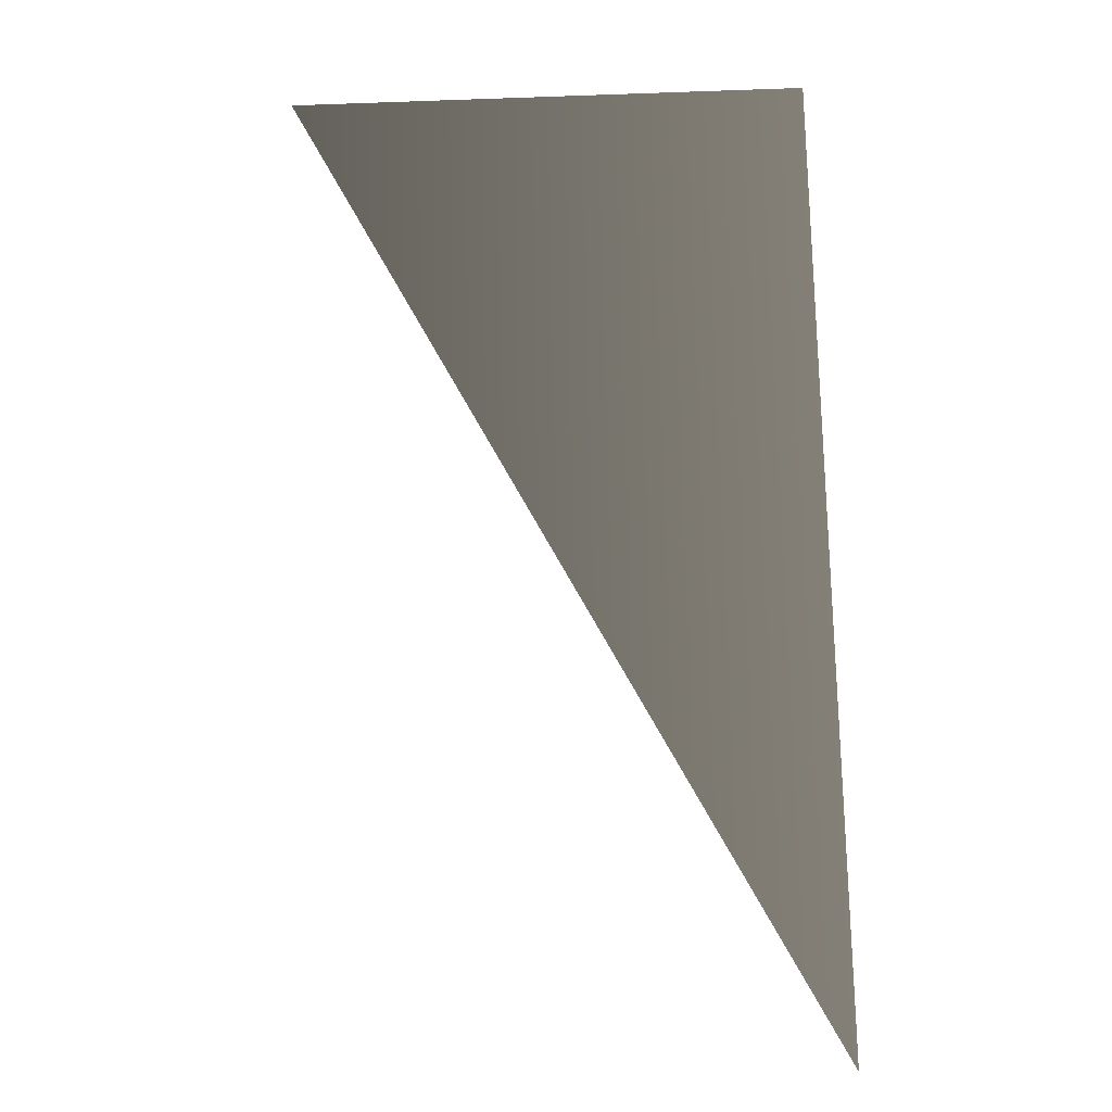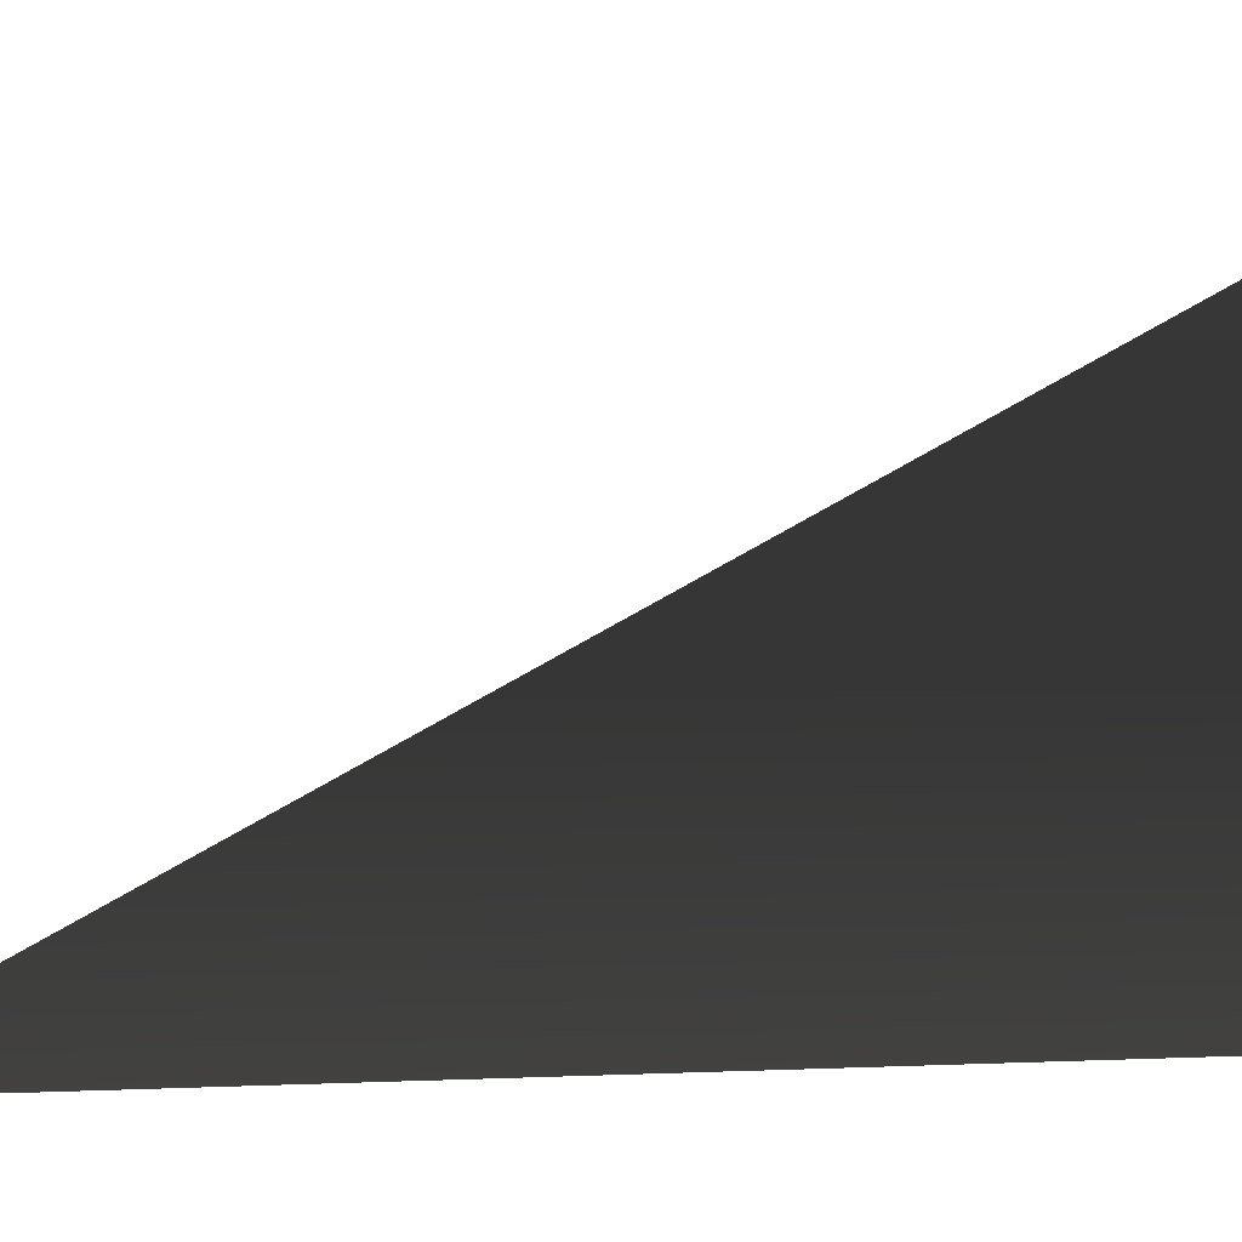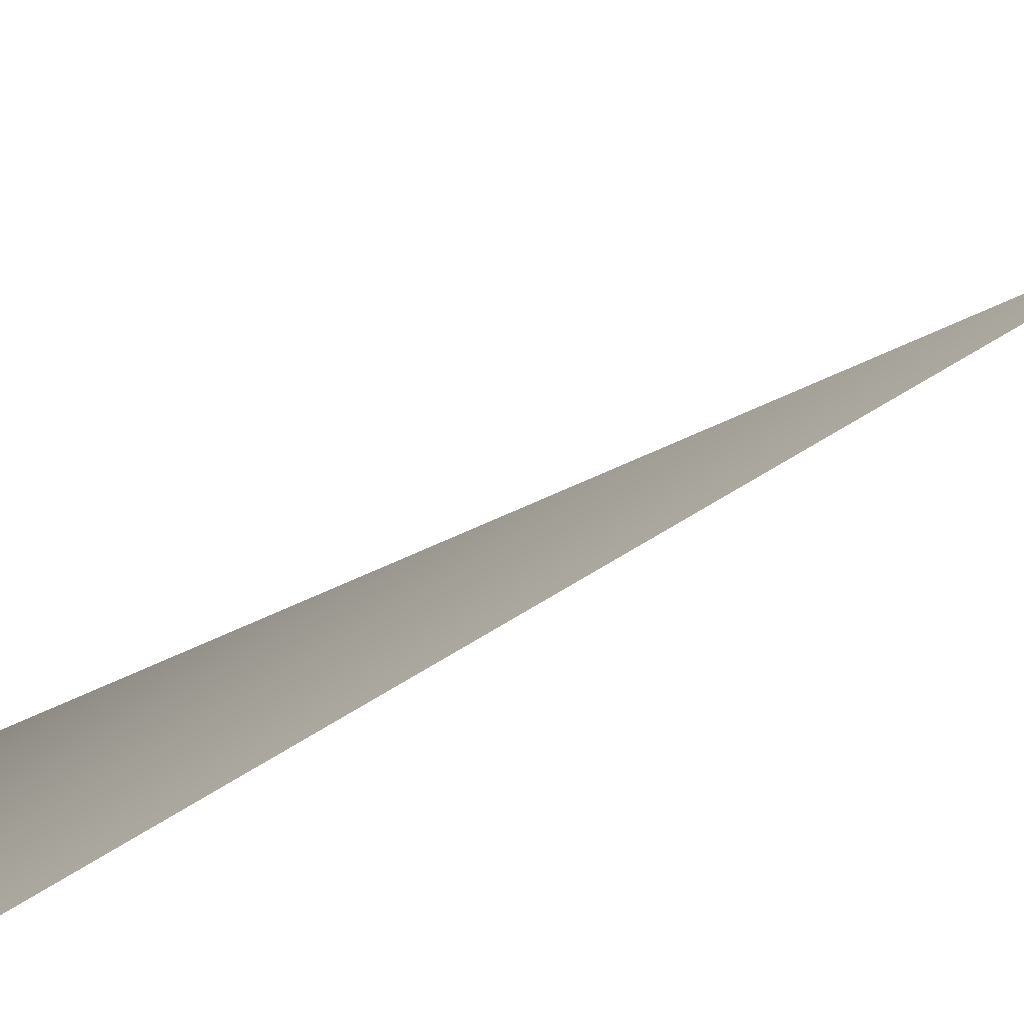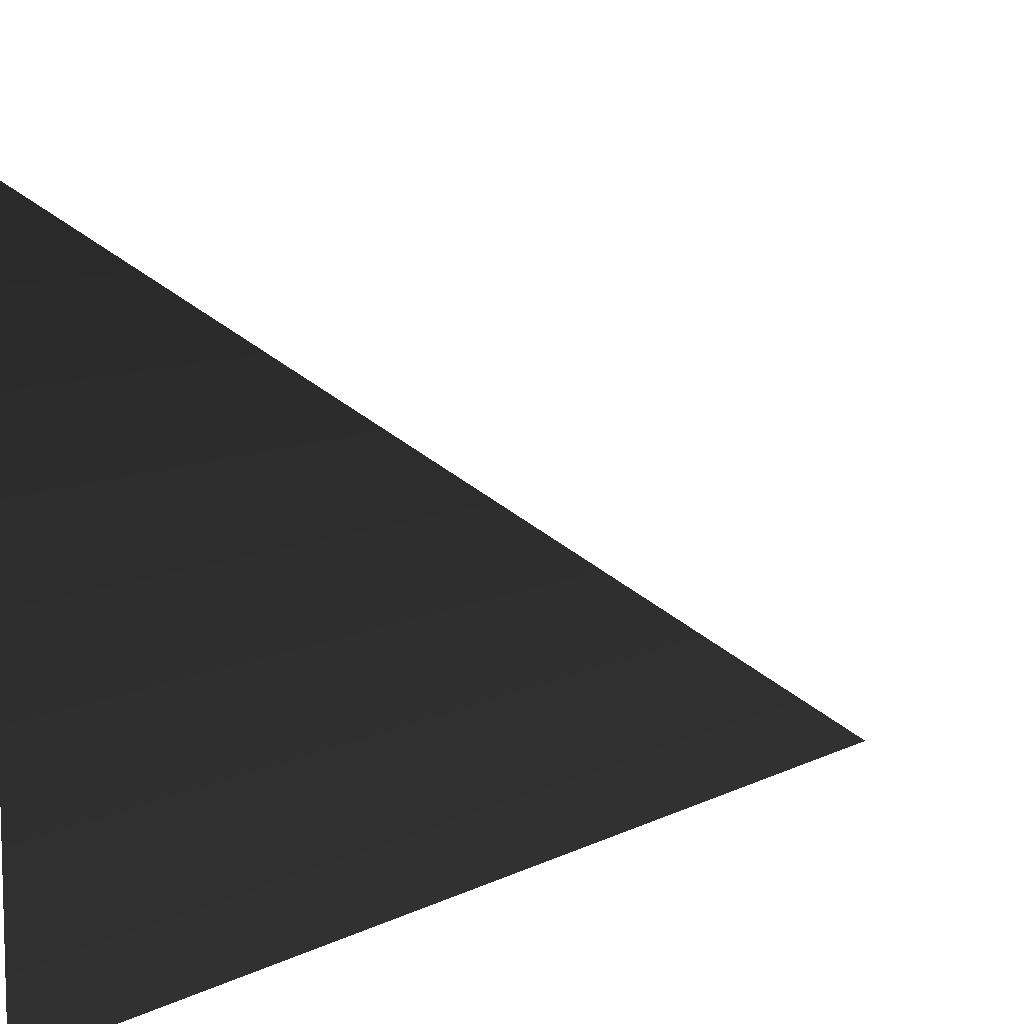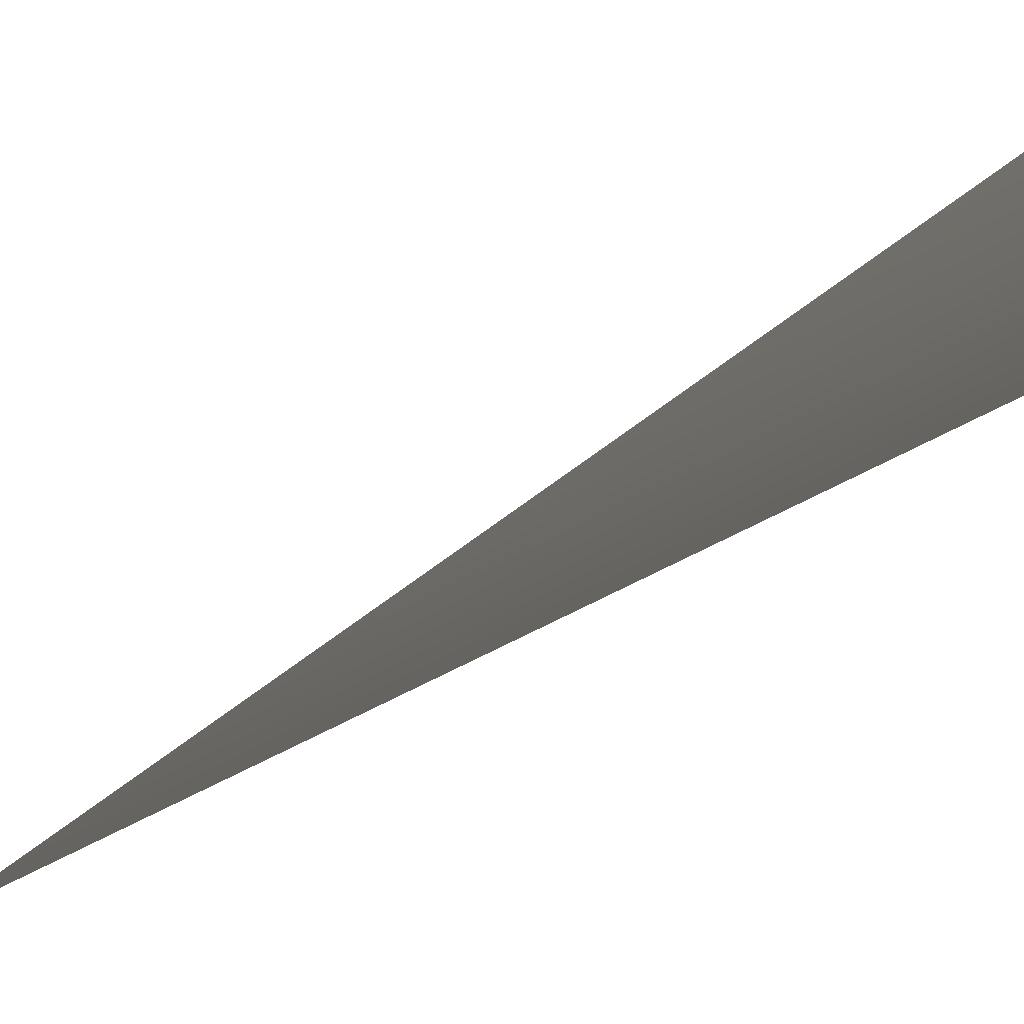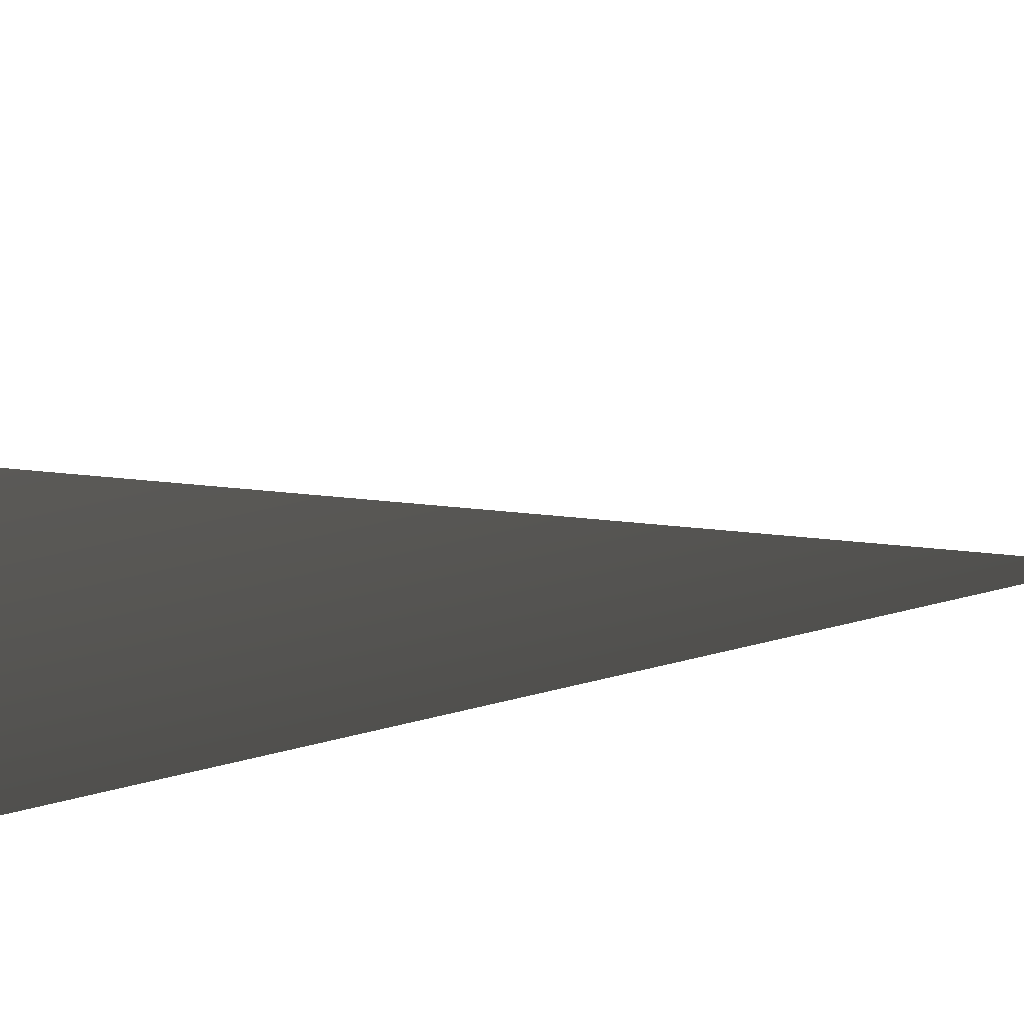
<metadata>
{"format":"obj","ext":"obj","renderer":"f3d","projection":"perspective","resolution":1024,"background":"white","views":[{"elev":-46.5,"azim":-87.7,"up":"+Z"},{"elev":1.7,"azim":-131.4,"up":"+Y"},{"elev":-75.4,"azim":91.0,"up":"+Y"},{"elev":9.8,"azim":7.0,"up":"+Y"},{"elev":67.4,"azim":-147.2,"up":"+Y"},{"elev":56.6,"azim":45.3,"up":"+Y"}]}
</metadata>
<code>
g ID11576
v -0.004512 -0.004806 0.007783
v -0.004512 0.004806 0.007783
v 0.004511 -0.004806 -0.007783
g ID11576_0
f 3 2 1

</code>
